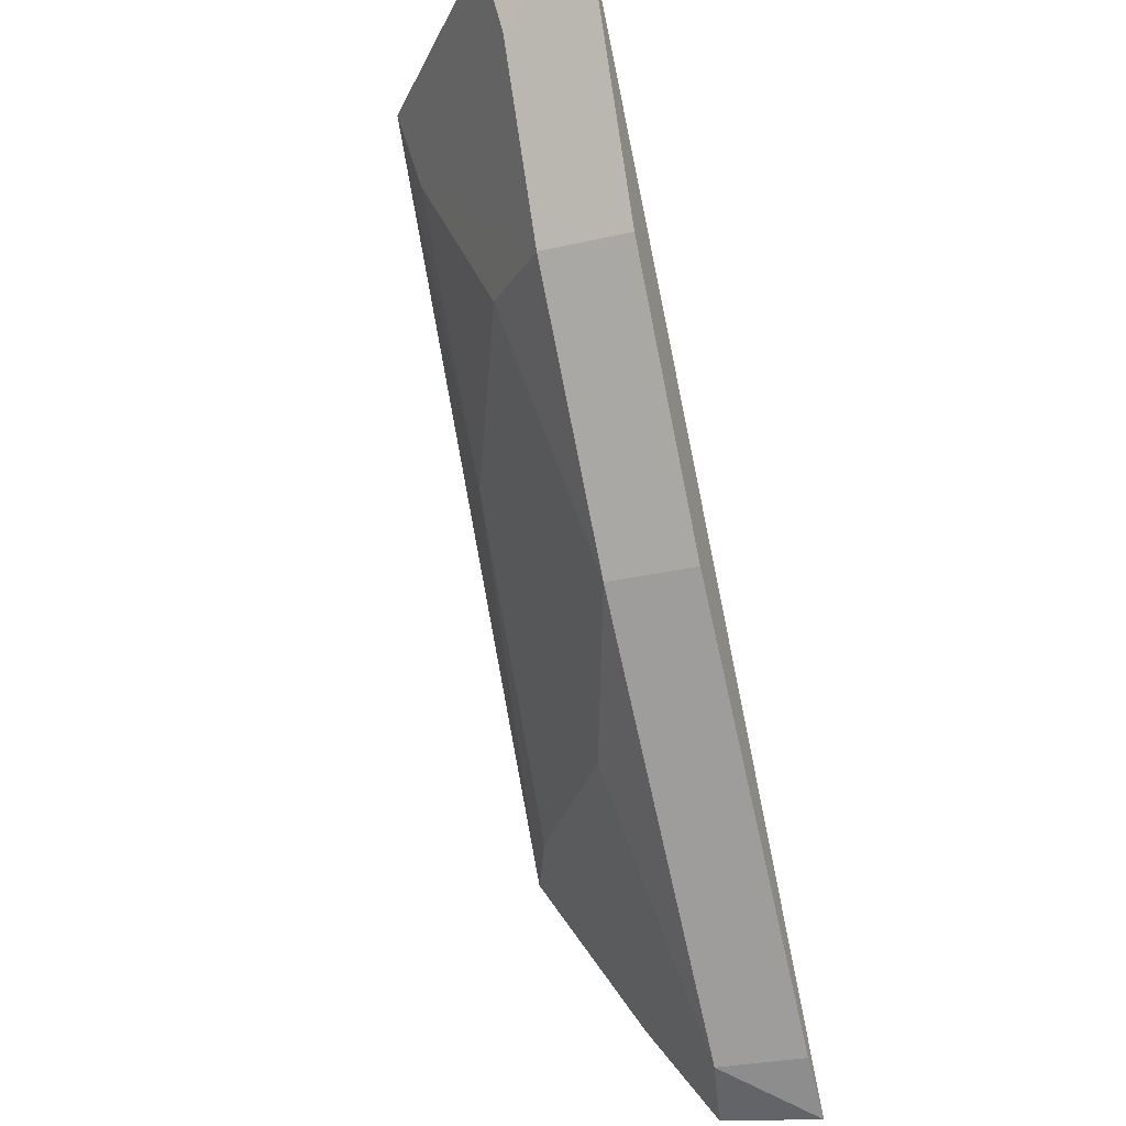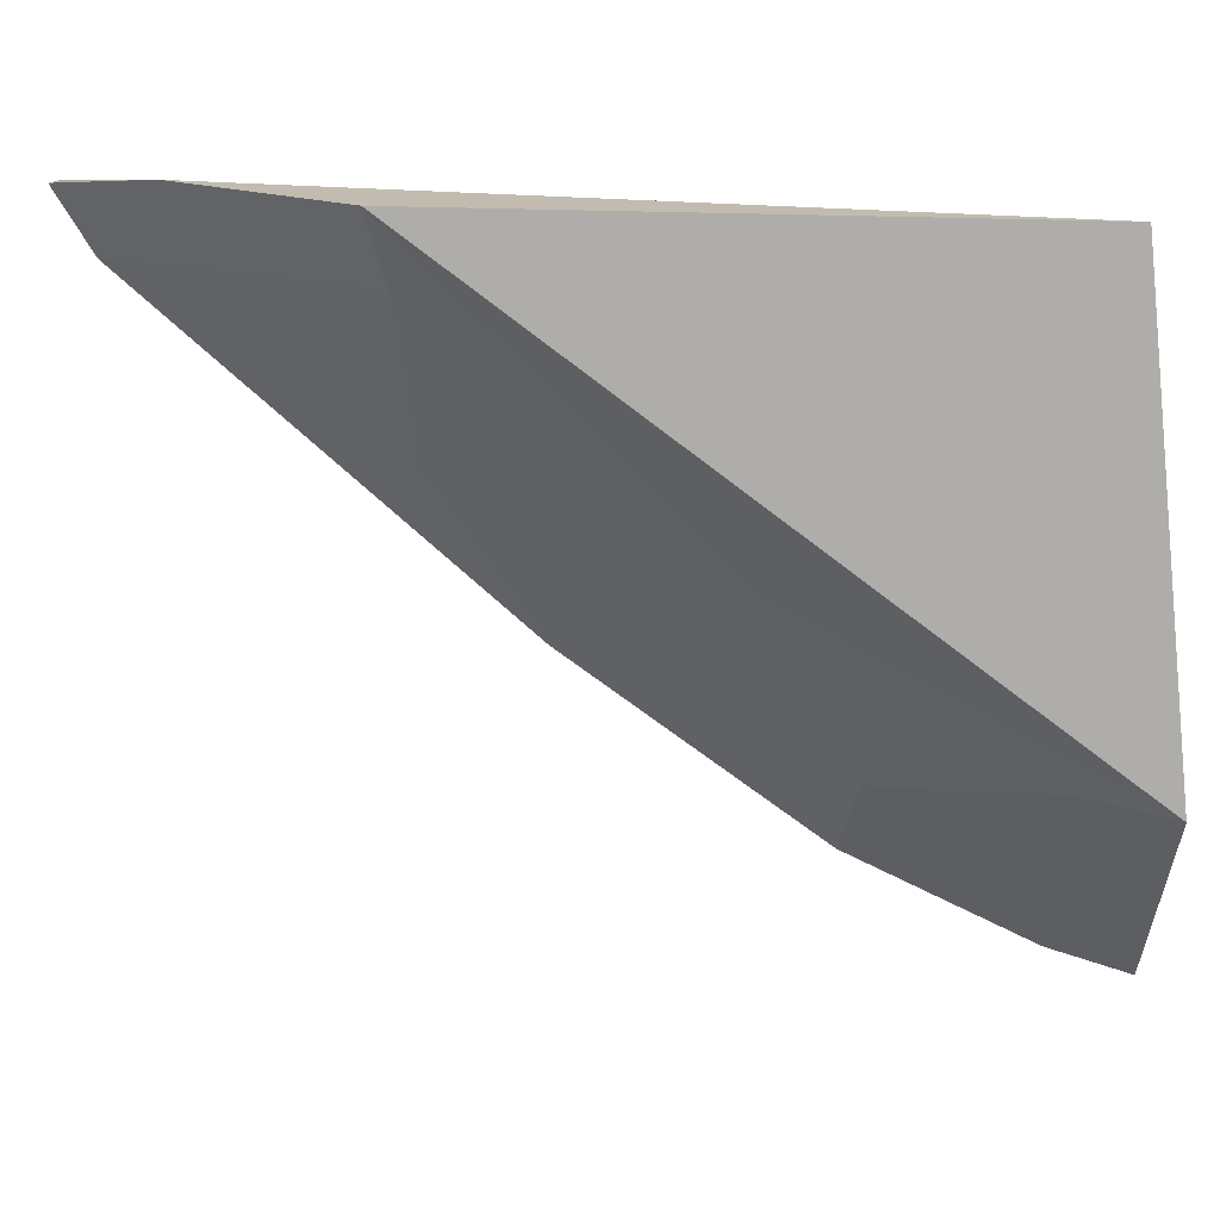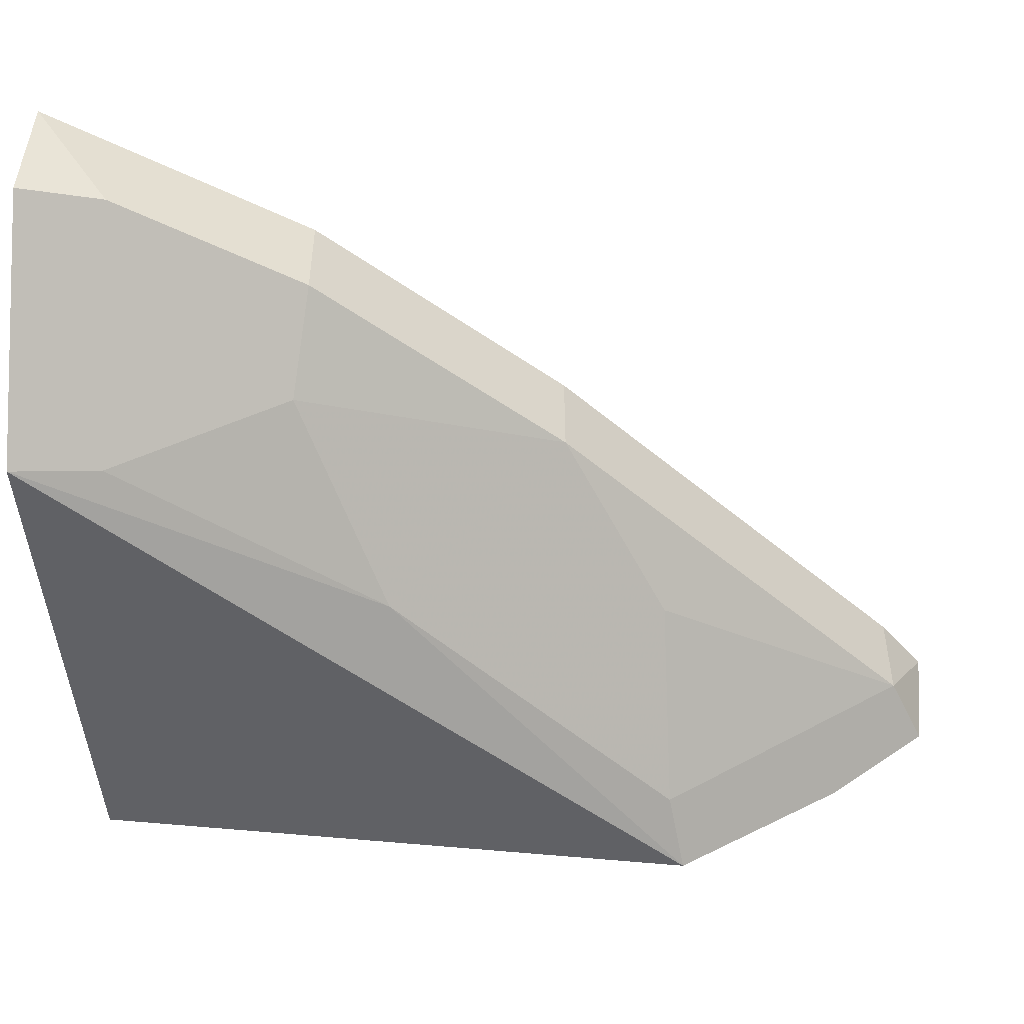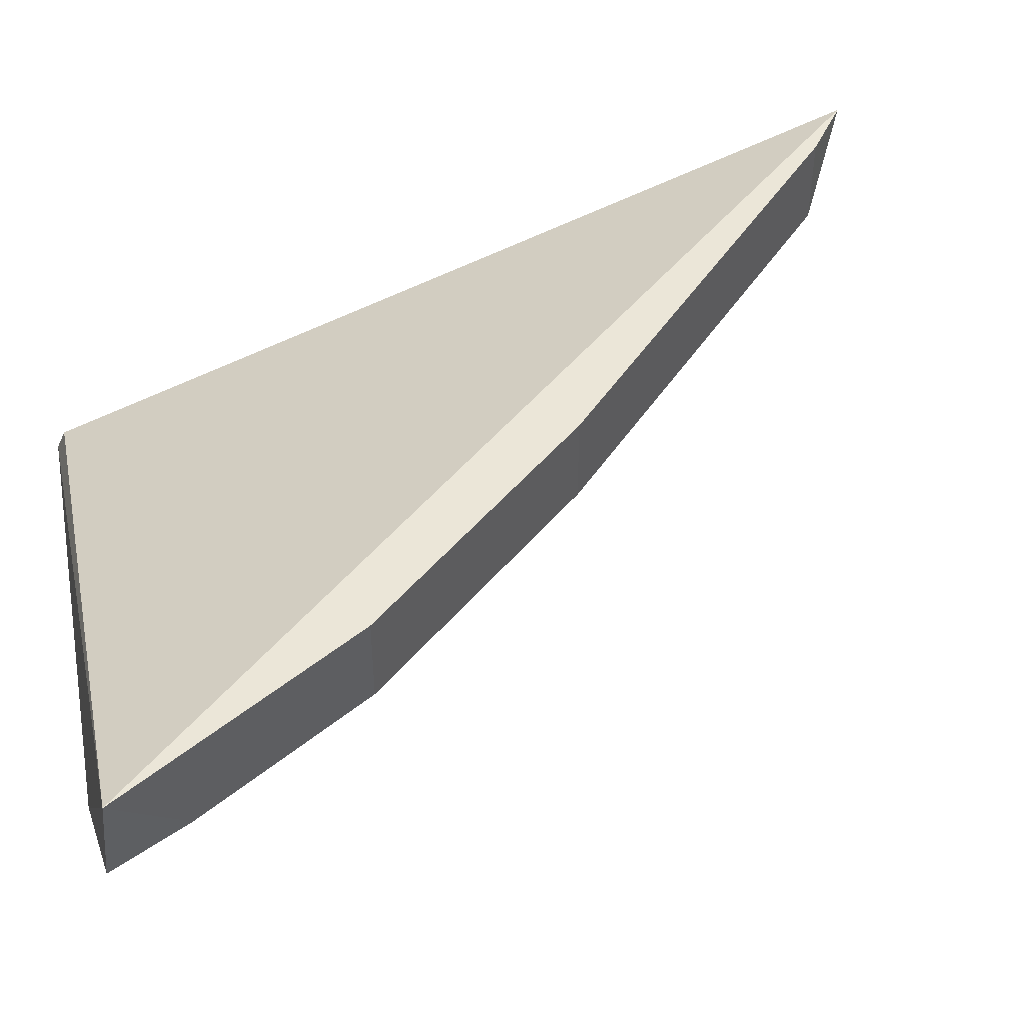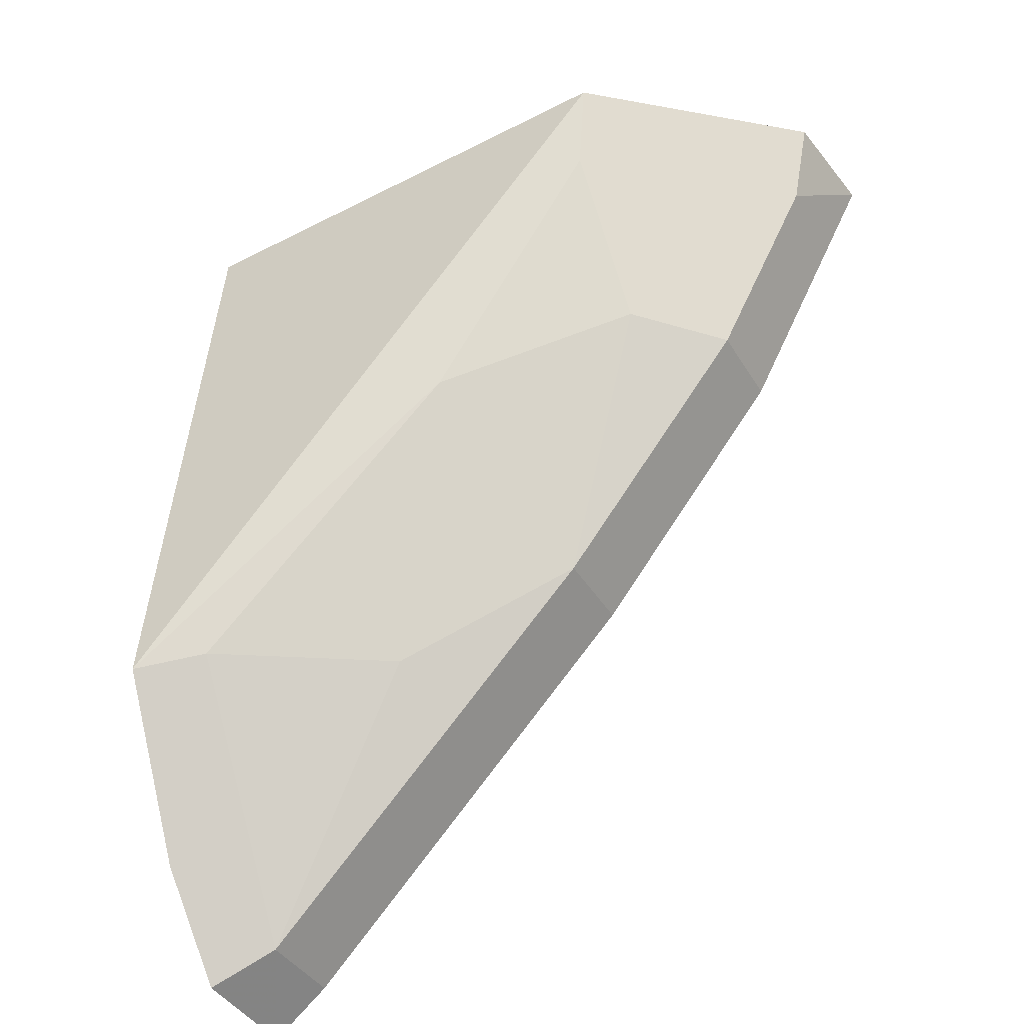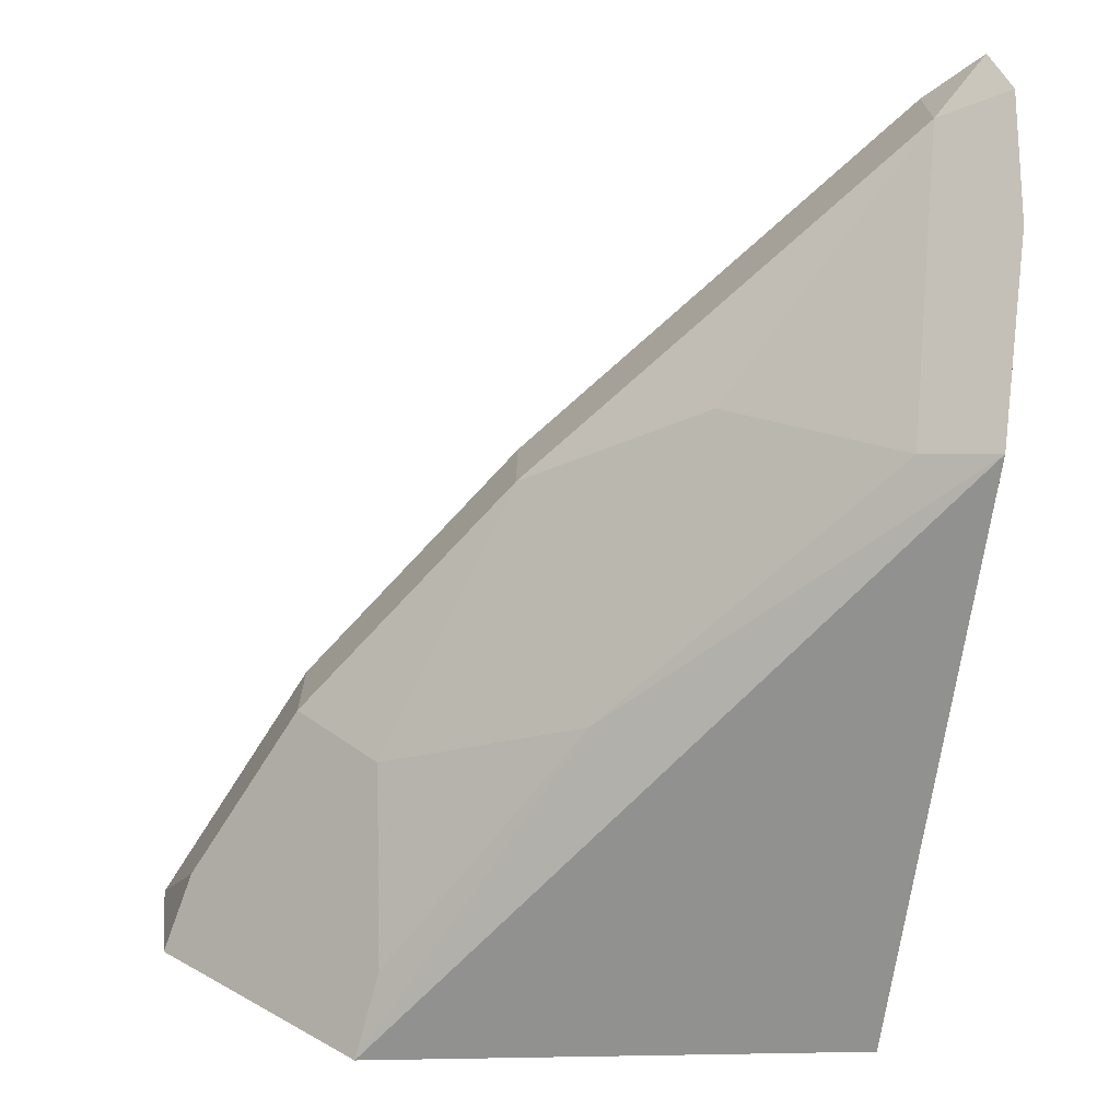
<metadata>
{"format":"obj","ext":"obj","renderer":"f3d","projection":"perspective","resolution":1024,"background":"white","views":[{"elev":-29.3,"azim":-71.3,"up":"+Y"},{"elev":-74.8,"azim":91.7,"up":"+Z"},{"elev":-49.6,"azim":-89.6,"up":"+Z"},{"elev":46.3,"azim":-105.0,"up":"+Z"},{"elev":-39.3,"azim":-152.0,"up":"+Y"},{"elev":-69.5,"azim":-4.1,"up":"+Z"}]}
</metadata>
<code>
v -0.3209 -0.3804 0.0259
v -0.3178 -0.3615 -0.004552
v -0.3255 -0.2346 -0.01694
v -0.4405 -0.2314 0.0259
v -0.3865 -0.3134 0.01045
v -0.3273 -0.2361 -0.01203
v -0.3299 -0.373 0.01045
v -0.3865 -0.3134 0.0259
v -0.4051 -0.2287 -0.01909
v -0.3311 -0.3311 -0.01822
v -0.3192 -0.3784 0.008133
v -0.4183 -0.2731 0.01045
v -0.3299 -0.373 0.0259
v -0.3582 -0.3302 0.0002324
v -0.3198 -0.3336 -0.02307
v -0.4183 -0.2731 0.0259
v -0.4381 -0.2301 0.007923
v -0.4048 -0.2706 -0.001416
v -0.3735 -0.2849 -0.01515
v -0.4342 -0.2432 0.01045
v -0.4023 -0.2423 -0.01553
f 1 2 3
f 6 1 3
f 6 3 4
f 6 4 1
f 8 1 4
f 8 5 7
f 9 4 3
f 10 2 7
f 11 7 2
f 11 2 1
f 11 1 7
f 13 8 7
f 13 7 1
f 13 1 8
f 14 10 7
f 14 7 5
f 15 9 3
f 15 3 2
f 15 2 10
f 16 8 4
f 16 12 5
f 16 5 8
f 17 4 9
f 18 5 12
f 19 15 10
f 19 9 15
f 19 10 14
f 19 14 5
f 19 5 18
f 20 17 12
f 20 4 17
f 20 16 4
f 20 12 16
f 21 19 18
f 21 9 19
f 21 18 12
f 21 17 9
f 21 12 17

</code>
